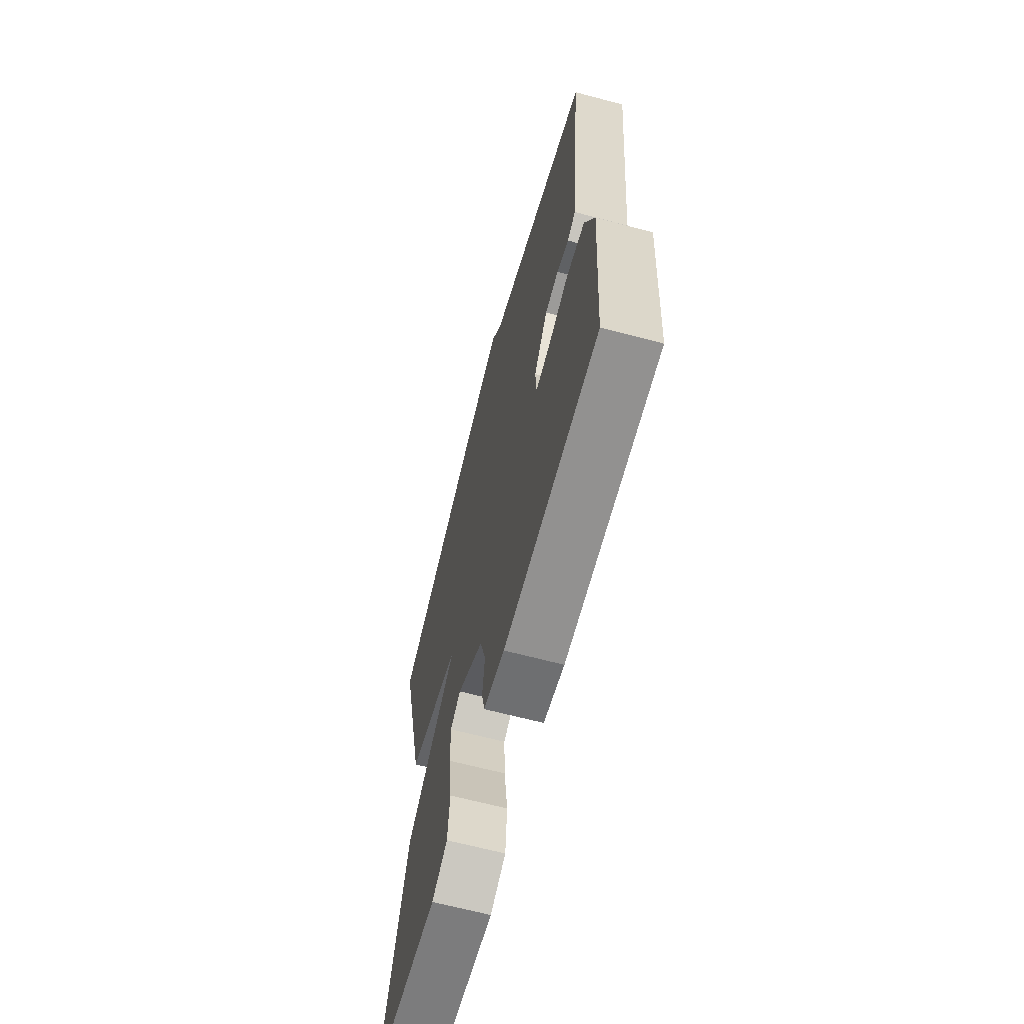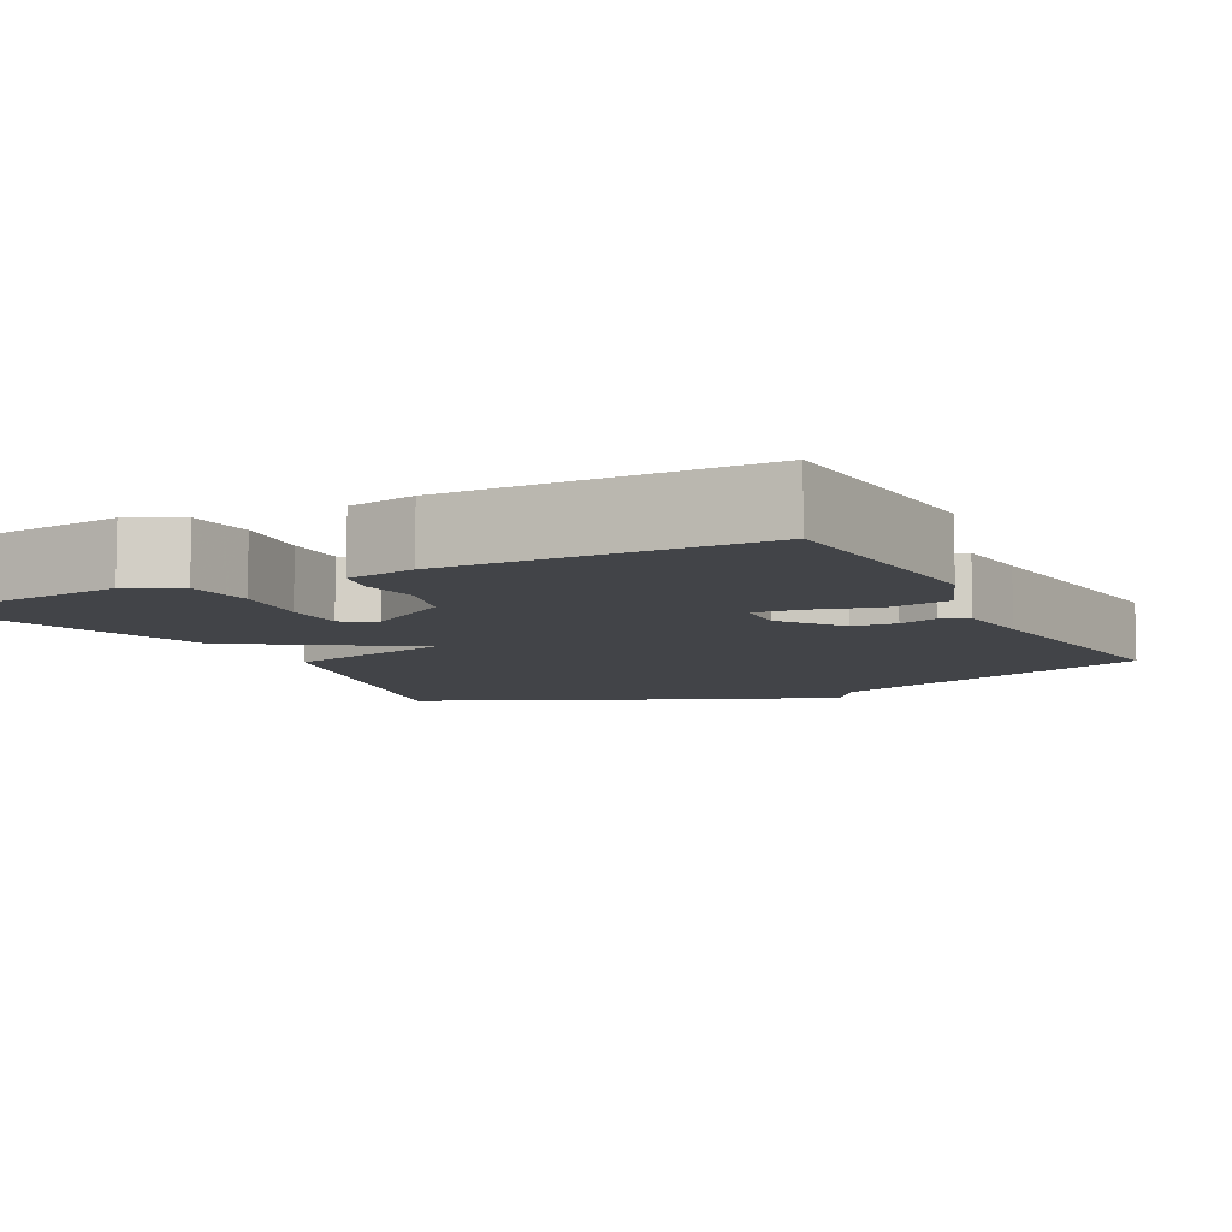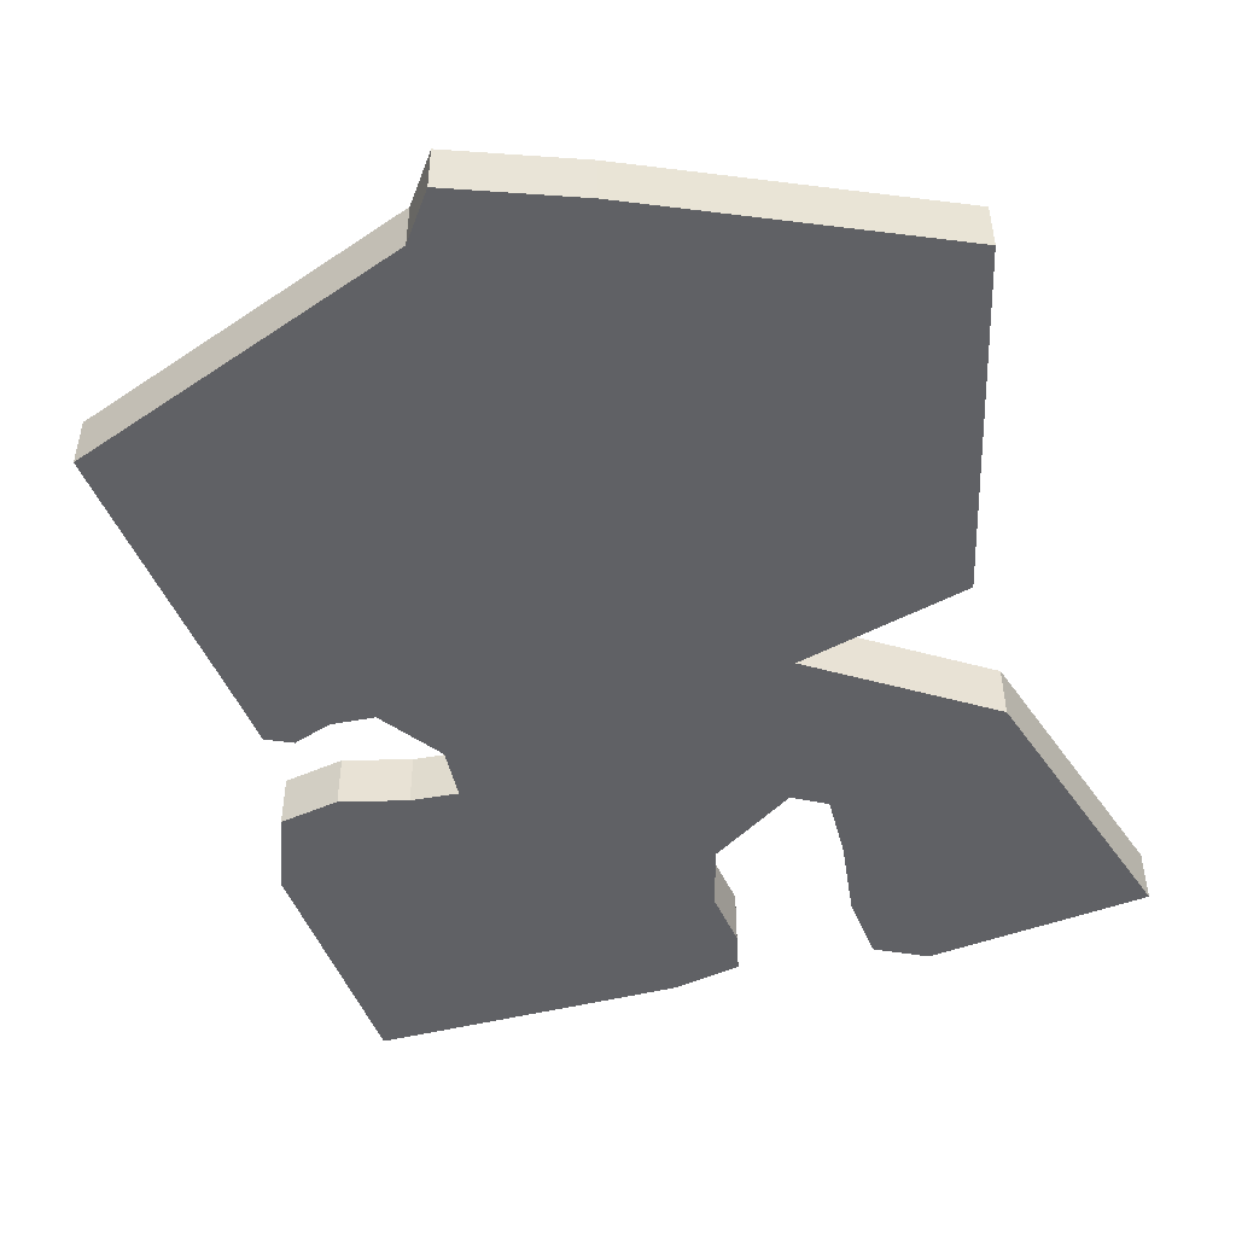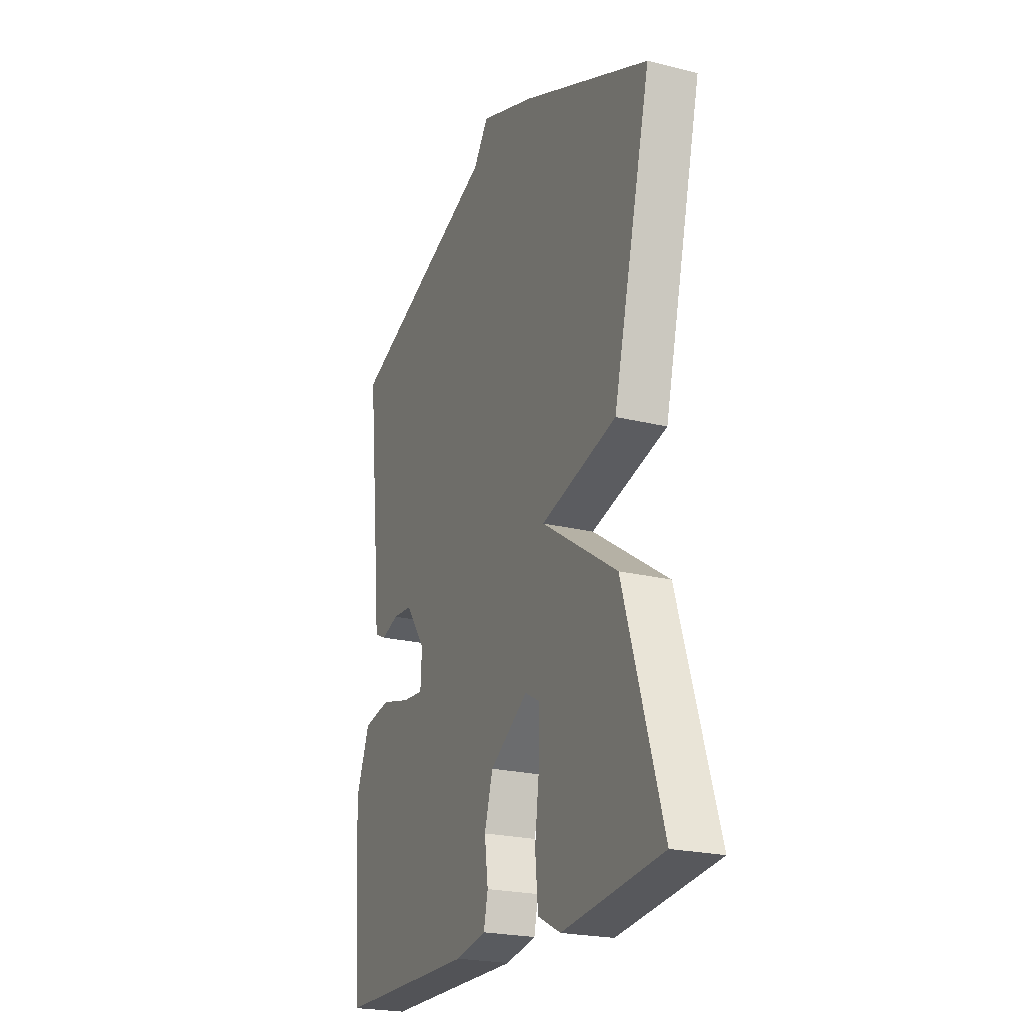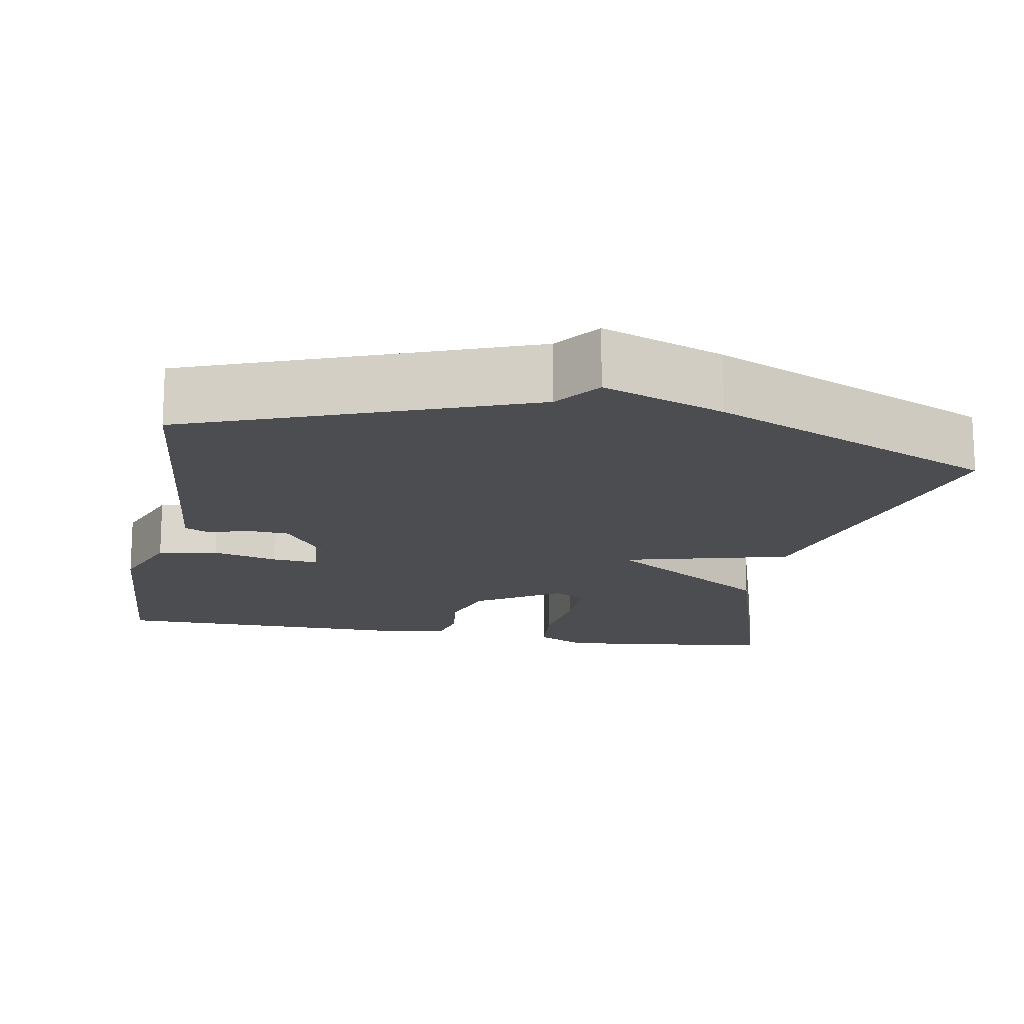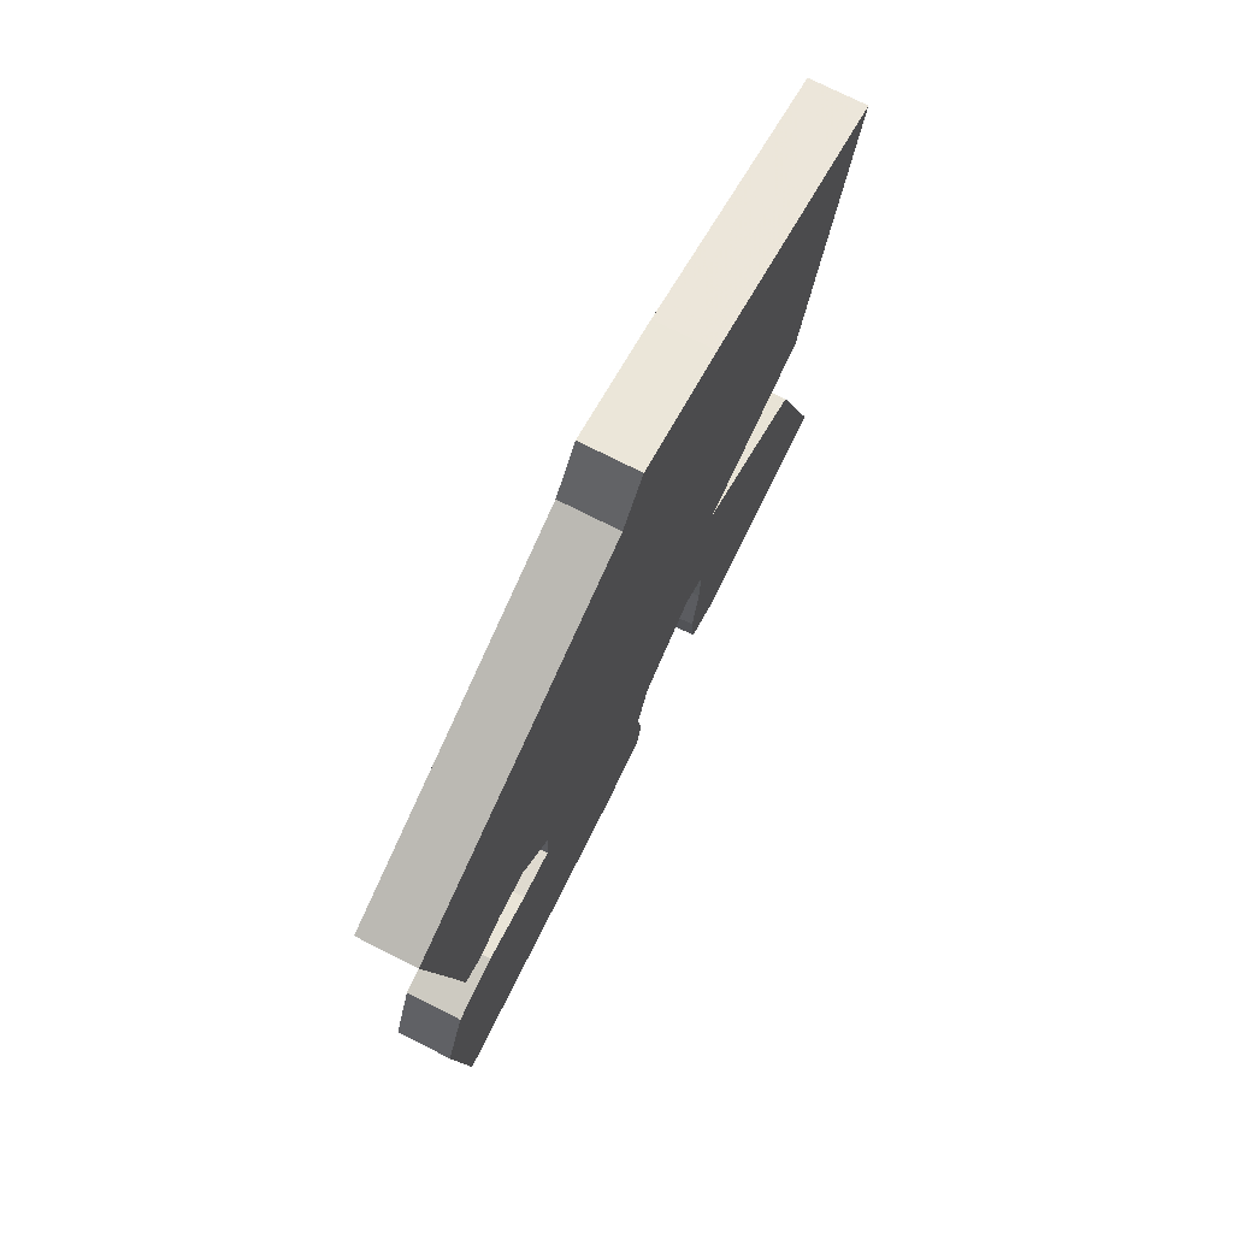
<metadata>
{"format":"obj","ext":"obj","renderer":"f3d","projection":"perspective","resolution":1024,"background":"white","views":[{"elev":-65.6,"azim":-104.9,"up":"+Z"},{"elev":-7.8,"azim":-152.8,"up":"+Y"},{"elev":-48.3,"azim":16.1,"up":"+Y"},{"elev":-22.7,"azim":66.9,"up":"+Z"},{"elev":-16.1,"azim":-10.4,"up":"+Y"},{"elev":75.4,"azim":-63.3,"up":"+Z"}]}
</metadata>
<code>
v 0.5 0.07 -0.5
v 0.216 0.07 -0.534
v 0.151 0.07 -0.501
v 0.143 0.07 -0.415
v 0.156 0.07 -0.313
v 0.158 0.07 -0.232
v 0.115 0.07 -0.208
v 0.006 0.07 -0.278
v -0.018 0.07 -0.358
v -0.008 0.07 -0.433
v -0.02 0.07 -0.486
v -0.107 0.07 -0.503
v -0.5 0.07 -0.5
v -0.522 0.07 -0.181
v -0.483 0.07 -0.079
v -0.406 0.07 -0.065
v -0.322 0.07 -0.087
v -0.262 0.07 -0.092
v -0.258 0.07 -0.025
v -0.315 0.07 0.054
v -0.371 0.07 0.058
v -0.42 0.07 0.041
v -0.454 0.07 0.057
v -0.464 0.07 0.159
v -0.5 0.07 0.5
v -0.068 0.07 0.664
v -0.025 0.07 0.723
v 0.132 0.07 0.664
v 0.5 0.07 0.5
v 0.39 0.07 0.059
v 0.173 0.07 0.002
v 0.39 0.07 -0.141
v 0.5 0 -0.5
v 0.216 0 -0.534
v 0.151 0 -0.501
v 0.143 0 -0.415
v 0.156 0 -0.313
v 0.158 0 -0.232
v 0.115 0 -0.208
v 0.006 0 -0.278
v -0.018 0 -0.358
v -0.008 0 -0.433
v -0.02 0 -0.486
v -0.107 0 -0.503
v -0.5 0 -0.5
v -0.522 0 -0.181
v -0.483 0 -0.079
v -0.406 0 -0.065
v -0.322 0 -0.087
v -0.262 0 -0.092
v -0.258 0 -0.025
v -0.315 0 0.054
v -0.371 0 0.058
v -0.42 0 0.041
v -0.454 0 0.057
v -0.464 0 0.159
v -0.5 0 0.5
v -0.068 0 0.664
v -0.025 0 0.723
v 0.132 0 0.664
v 0.5 0 0.5
v 0.39 0 0.059
v 0.173 0 0.002
v 0.39 0 -0.141
f 1 2 3
f 32 1 3
f 31 32 3
f 29 30 31
f 28 29 31
f 27 28 31
f 26 27 31
f 24 25 26 31
f 21 22 23 24
f 20 21 24
f 20 24 31
f 19 20 31
f 18 19 31
f 15 16 17
f 14 15 17
f 13 14 17
f 12 13 17
f 11 12 17
f 10 11 17
f 9 10 17
f 8 9 17 18
f 7 8 18 31
f 3 4 5
f 31 3 5
f 31 5 6
f 6 7 31
f 35 34 33
f 35 33 64
f 35 64 63
f 63 62 61
f 63 61 60
f 63 60 59
f 63 59 58
f 63 58 57 56
f 56 55 54 53
f 56 53 52
f 63 56 52
f 63 52 51
f 63 51 50
f 49 48 47
f 49 47 46
f 49 46 45
f 49 45 44
f 49 44 43
f 49 43 42
f 49 42 41
f 50 49 41 40
f 63 50 40 39
f 37 36 35
f 37 35 63
f 38 37 63
f 63 39 38
f 1 33 34 2
f 2 34 35 3
f 3 35 36 4
f 4 36 37 5
f 5 37 38 6
f 6 38 39 7
f 7 39 40 8
f 8 40 41 9
f 9 41 42 10
f 10 42 43 11
f 11 43 44 12
f 12 44 45 13
f 13 45 46 14
f 14 46 47 15
f 15 47 48 16
f 16 48 49 17
f 17 49 50 18
f 18 50 51 19
f 19 51 52 20
f 20 52 53 21
f 21 53 54 22
f 22 54 55 23
f 23 55 56 24
f 24 56 57 25
f 25 57 58 26
f 26 58 59 27
f 27 59 60 28
f 28 60 61 29
f 29 61 62 30
f 30 62 63 31
f 31 63 64 32
f 32 64 33 1

</code>
